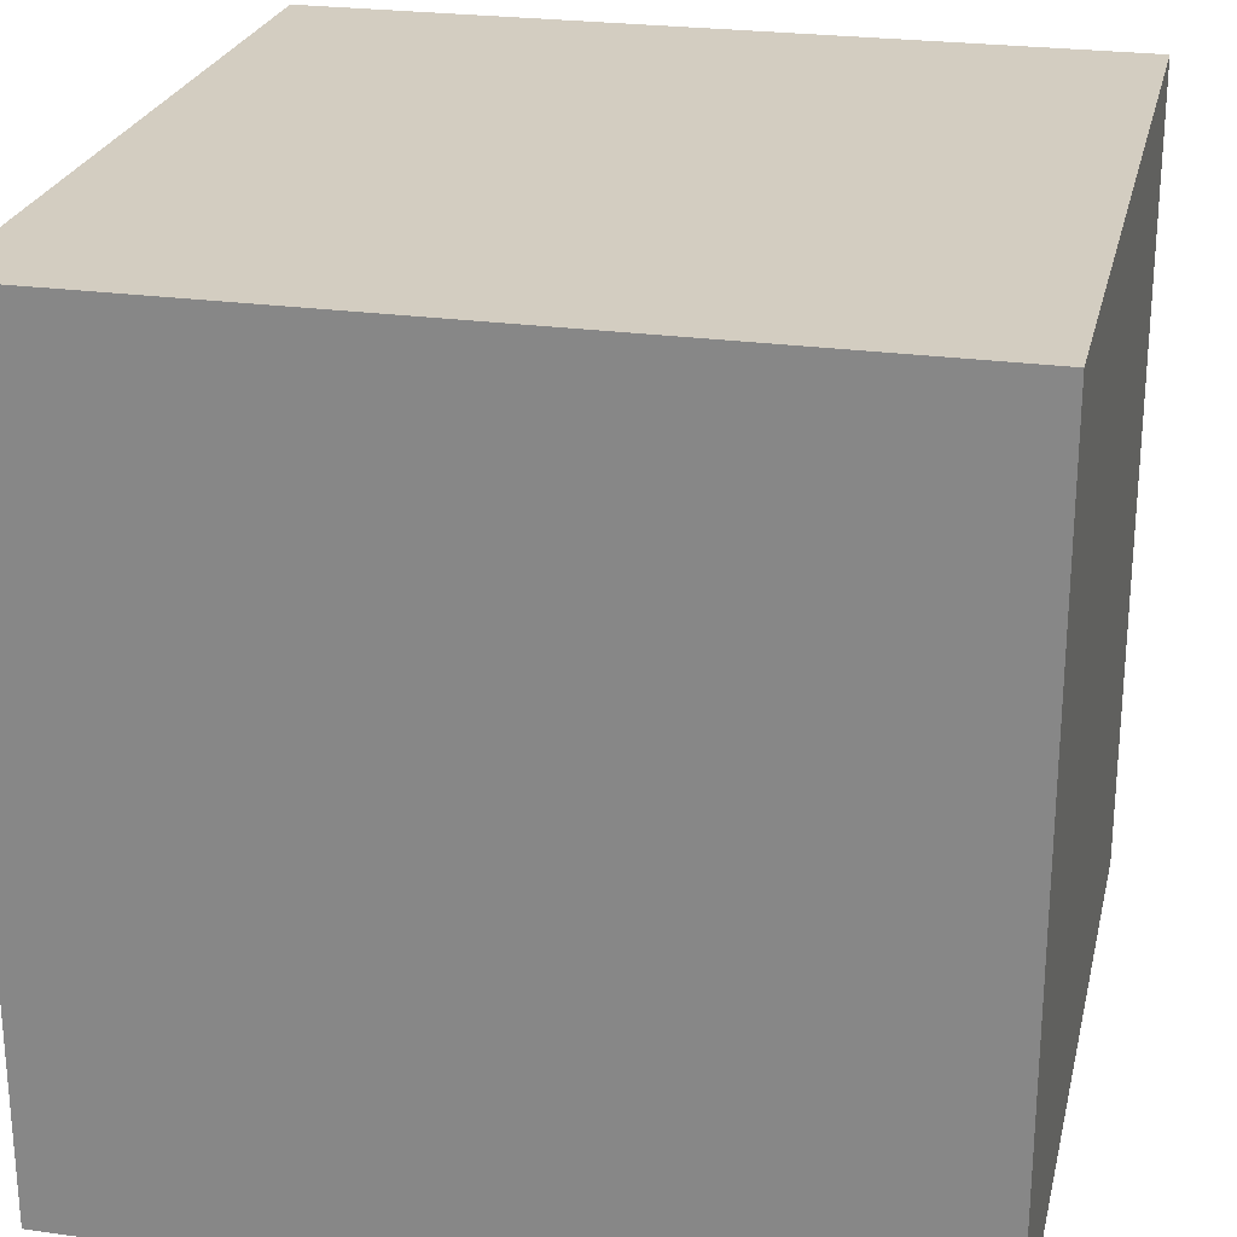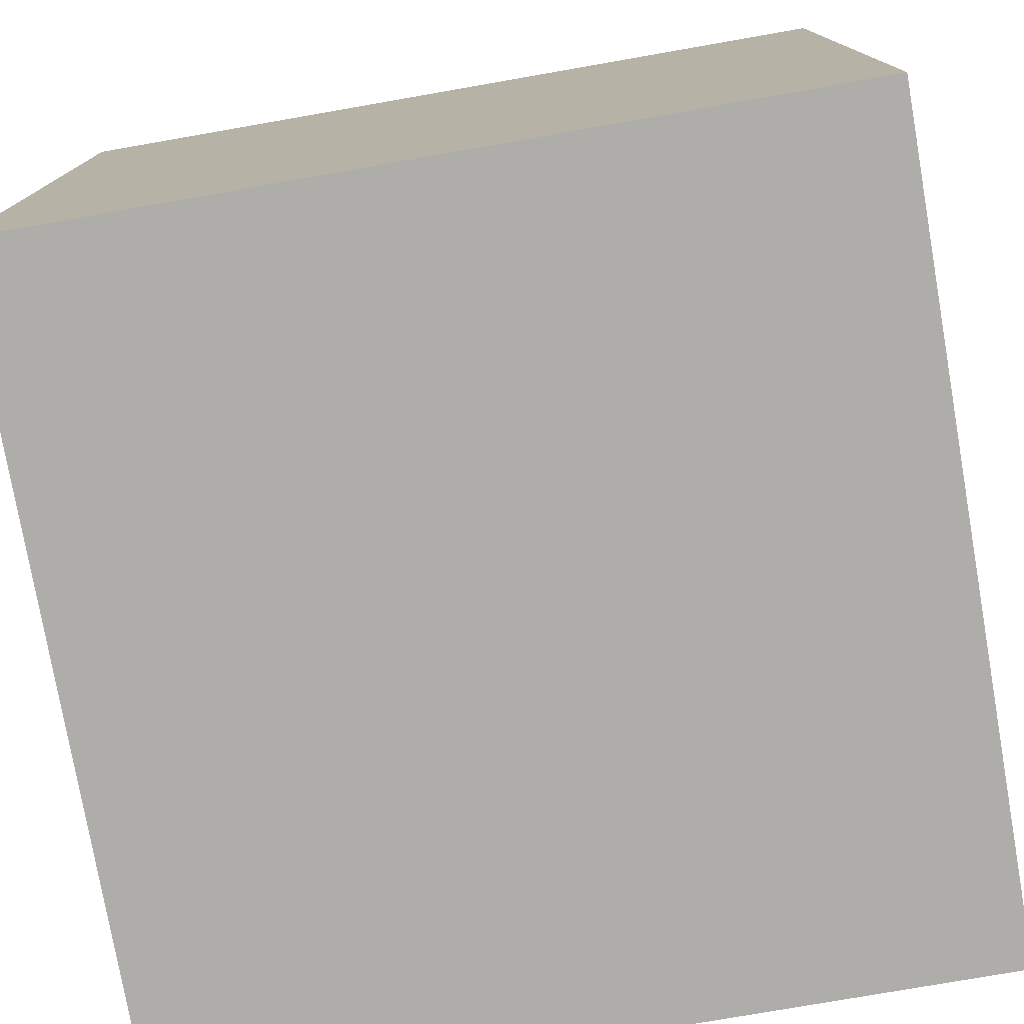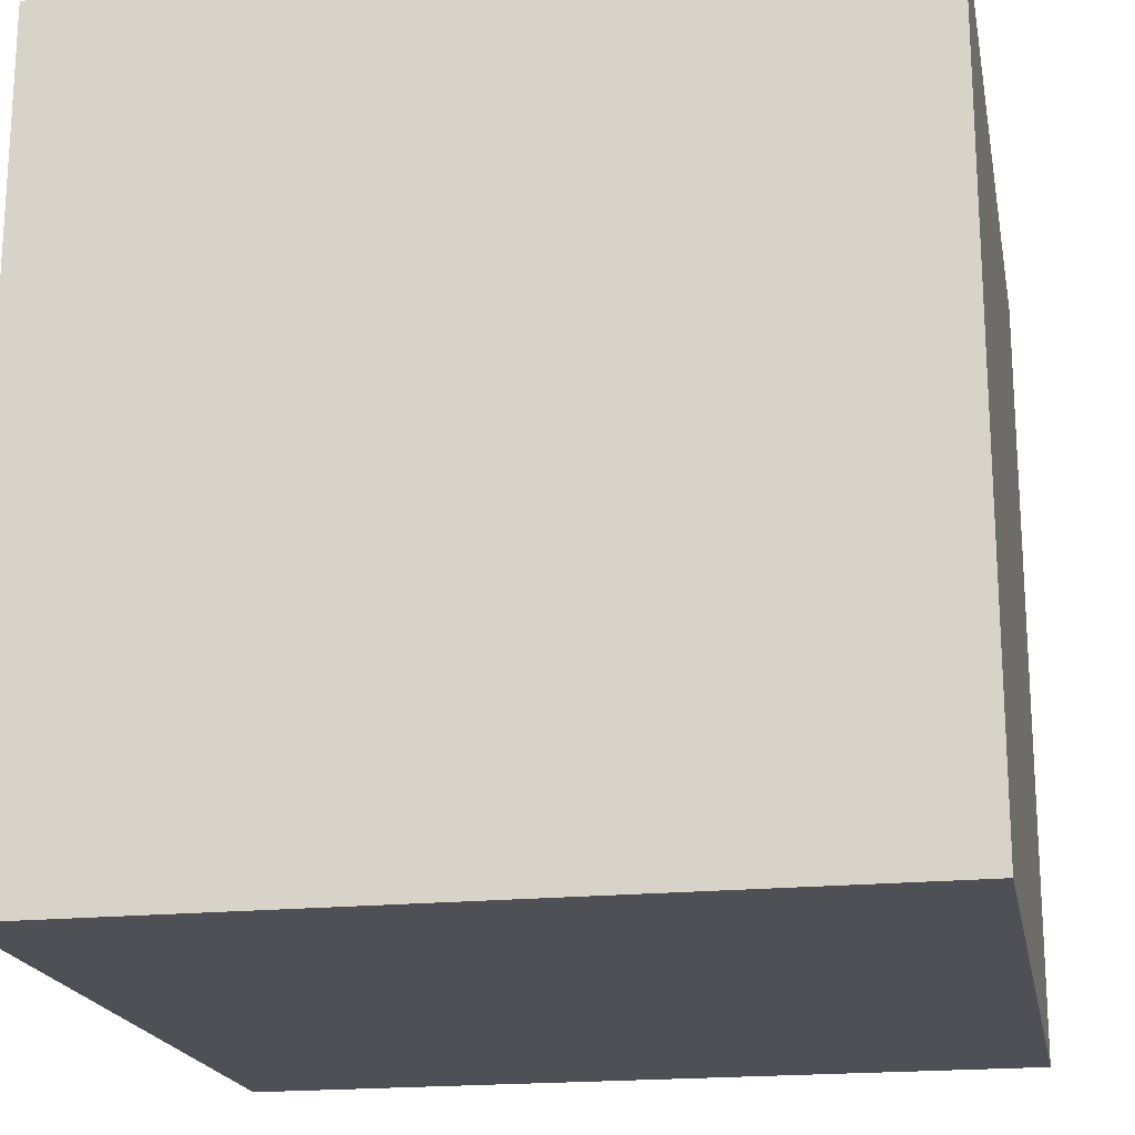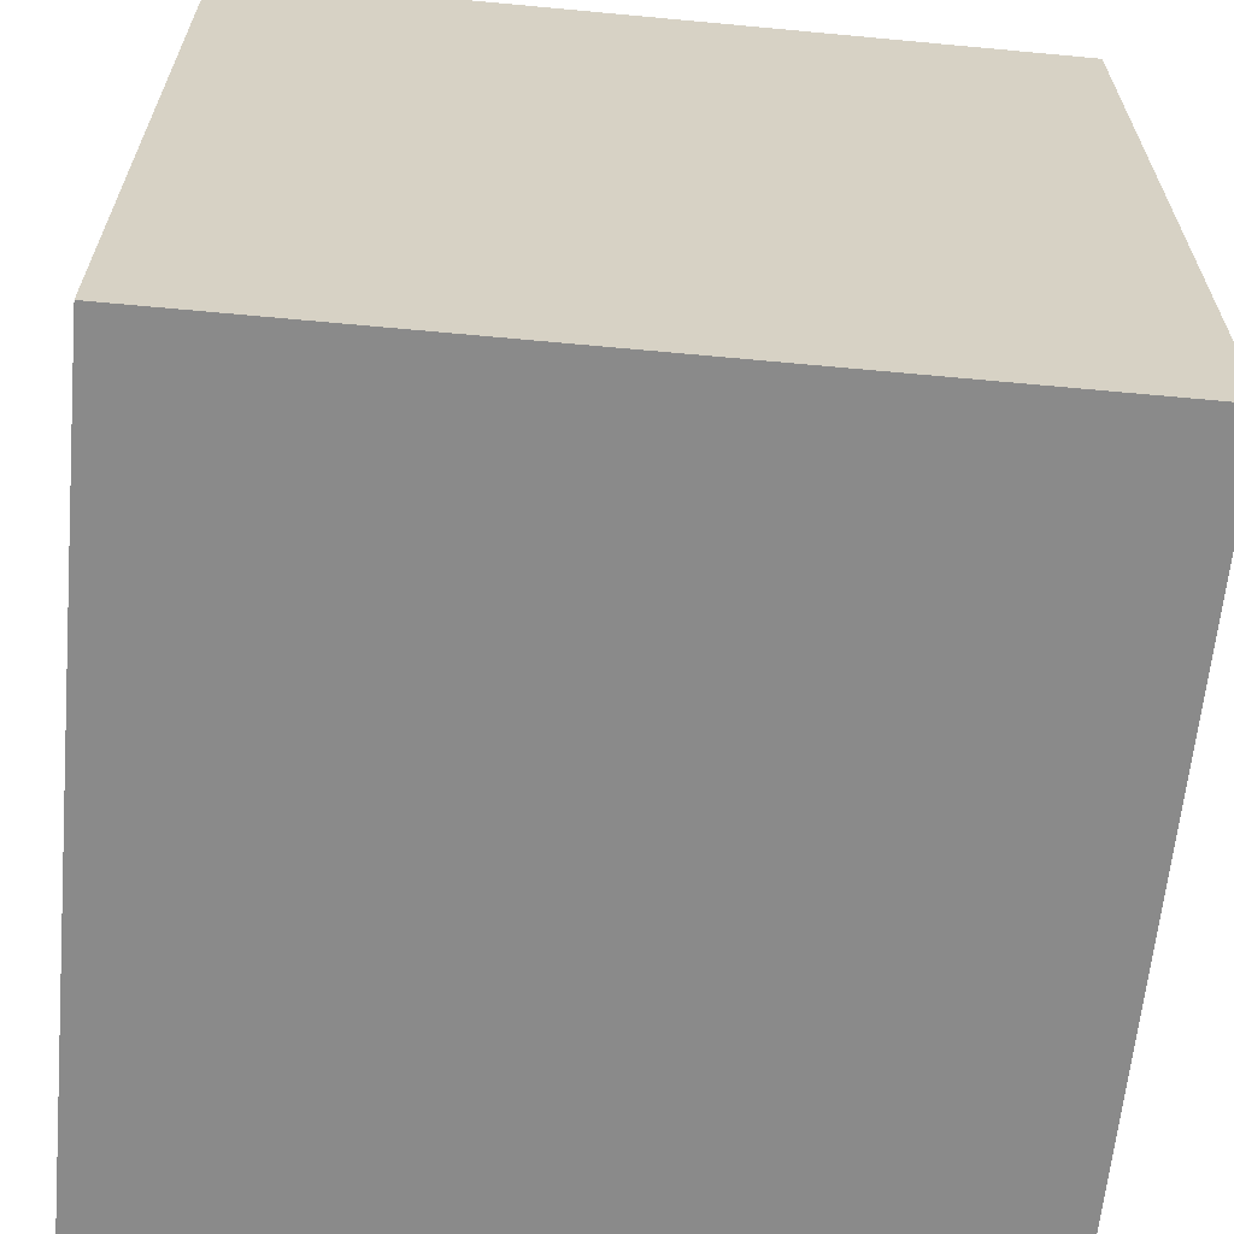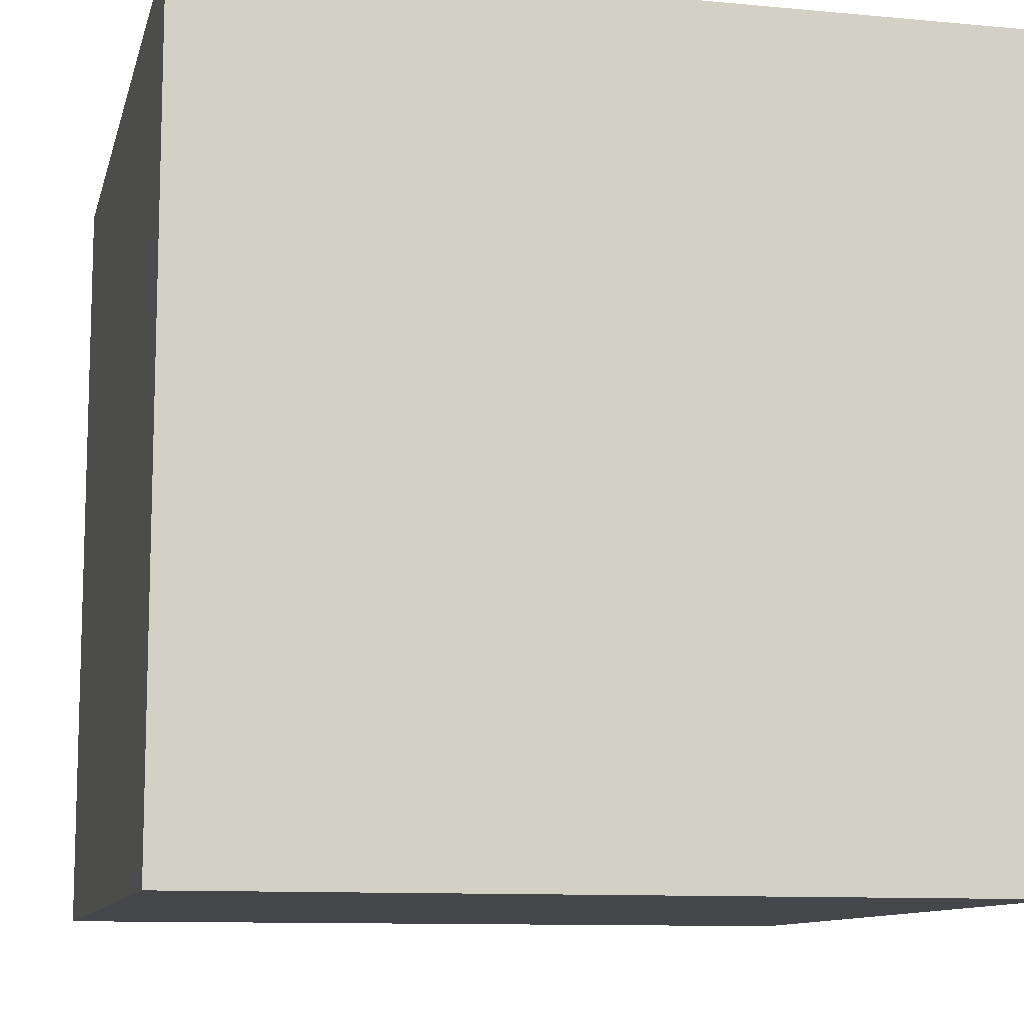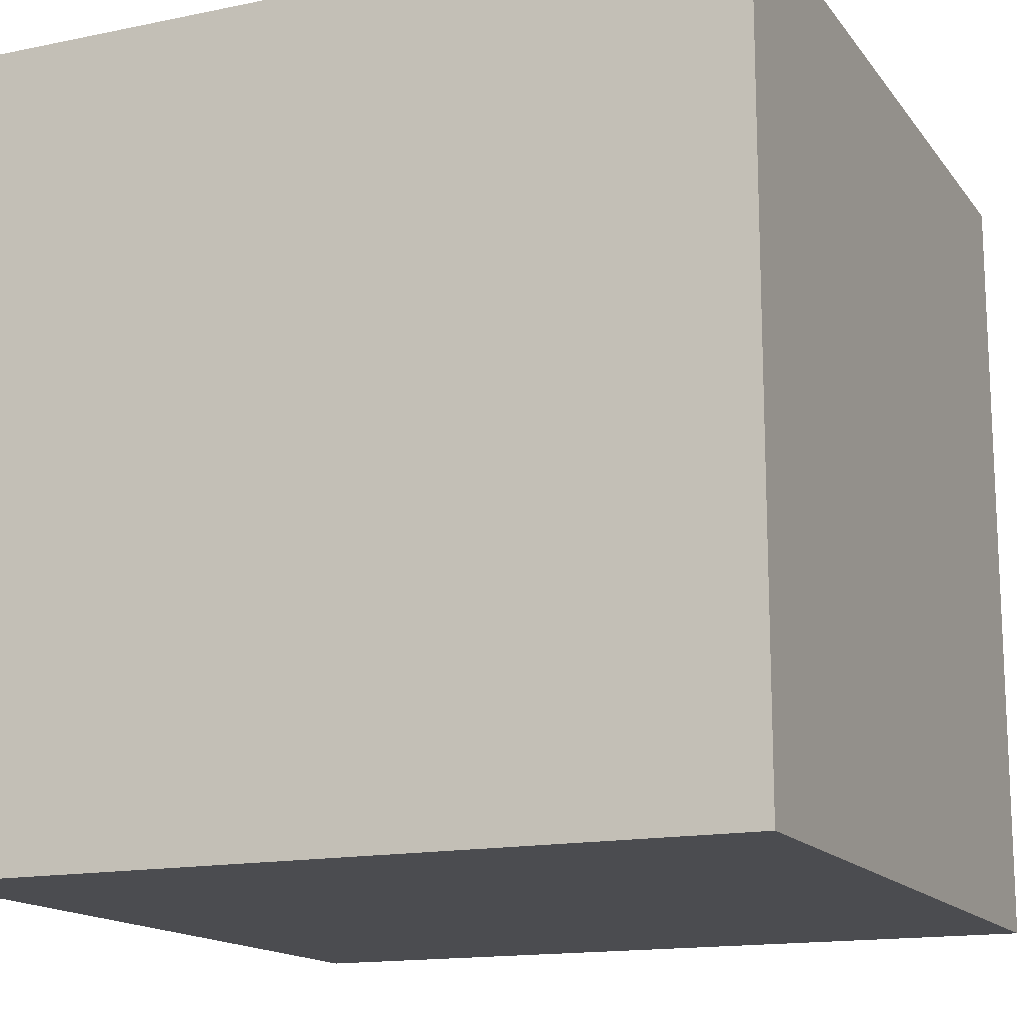
<metadata>
{"format":"obj","ext":"obj","renderer":"f3d","projection":"perspective","resolution":1024,"background":"white","views":[{"elev":24.8,"azim":102.8,"up":"+Z"},{"elev":-77.1,"azim":-80.1,"up":"+Z"},{"elev":-19.4,"azim":100.7,"up":"+Z"},{"elev":-63.4,"azim":-95.4,"up":"+Z"},{"elev":-10.6,"azim":-103.2,"up":"+Y"},{"elev":-15.2,"azim":-66.2,"up":"+Z"}]}
</metadata>
<code>
o
v -0.2 0 -1.6
v -0.2 0 -1.7
v -0.2 0.1 -1.6
v -0.2 0.1 -1.7
v -0.1 0 -1.6
v -0.1 0 -1.7
v -0.1 0.1 -1.6
v -0.1 0.1 -1.7
v -0.2 0 -1.6
v -0.2 0.1 -1.6
v -0.1 0 -1.6
v -0.1 0.1 -1.6
v -0.2 0 -1.7
v -0.2 0.1 -1.7
v -0.1 0 -1.7
v -0.1 0.1 -1.7
v -0.2 0 -1.6
v -0.1 0 -1.6
v -0.2 0 -1.7
v -0.1 0 -1.7
v -0.2 0.1 -1.6
v -0.1 0.1 -1.6
v -0.2 0.1 -1.7
v -0.1 0.1 -1.7
f 3 2 1
f 4 2 3
f 5 6 7
f 7 6 8
f 11 10 9
f 12 10 11
f 13 14 15
f 15 14 16
f 19 18 17
f 20 18 19
f 21 22 23
f 23 22 24

</code>
